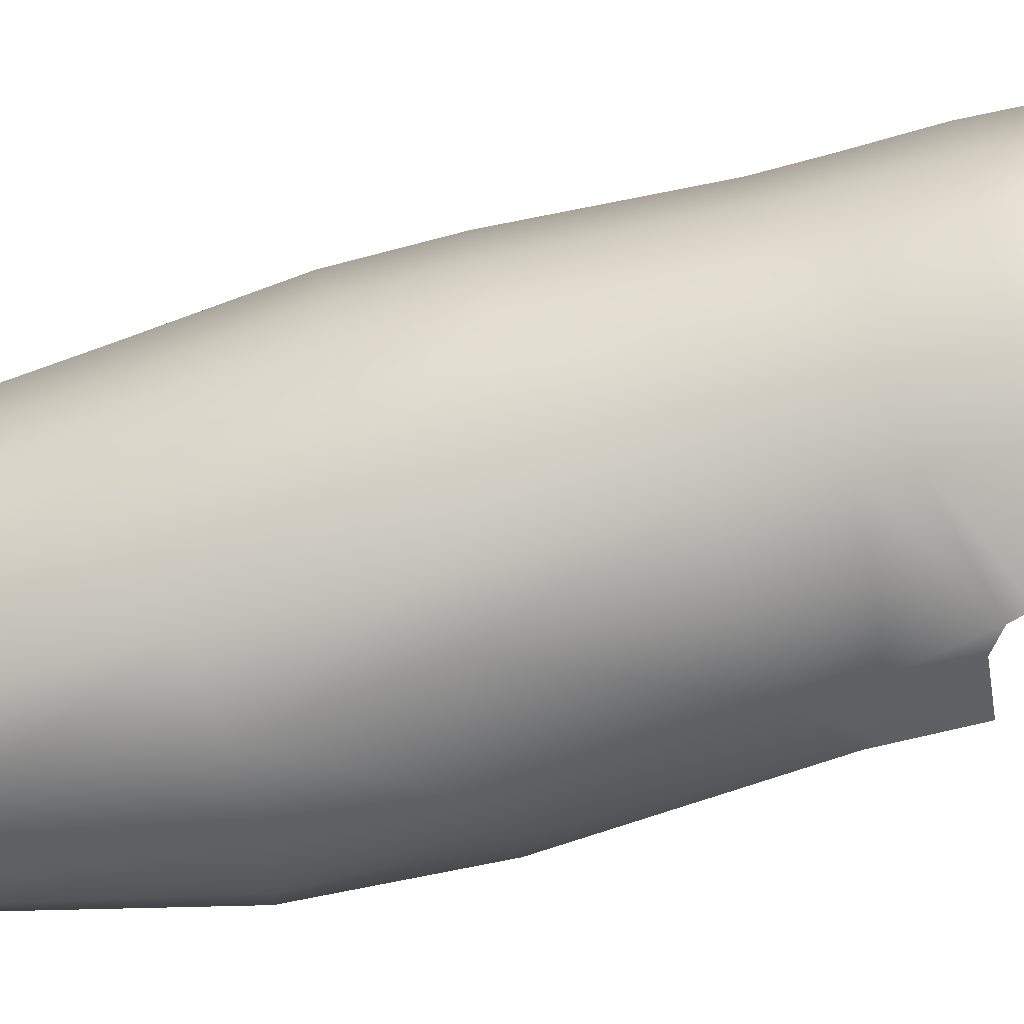
<metadata>
{"format":"obj","ext":"obj","renderer":"f3d","projection":"perspective","resolution":1024,"background":"white","views":[{"elev":-63.7,"azim":104.0,"up":"+Y"}]}
</metadata>
<code>
o L_SAA.2_ShapeIndexedFaceS.076
v 6.749 -0.3536 -13.63
v 6.795 -0.1834 -11.98
v 6.807 -0.9217 -13.76
v 6.866 -0.9566 -12.13
v 6.934 0.7235 -11.9
v 6.954 -0.1409 -15.82
v 6.955 0.9933 -13.37
v 6.982 -1.264 -13.84
v 6.996 0.9795 -15.76
v 7.009 -0.6539 -15.87
v 7.033 0.1265 -10.17
v 7.046 -1.308 -12.21
v 7.076 0.8287 -10.34
v 7.137 -0.5591 -10.14
v 7.146 -1.088 -15.95
v 7.147 1.505 -13.45
v 7.172 -0.1127 -8.334
v 7.194 1.628 -15.74
v 7.215 1.466 -11.87
v 7.232 -0.5302 -8.342
v 7.251 0.5483 -8.308
v 7.295 1.412 -10.06
v 7.296 -1.587 -12.29
v 7.303 -1.045 -10.28
v 7.313 -1.411 -16.1
v 7.341 -1.616 -13.91
v 7.379 1.943 -15.78
v 7.405 -1.565 -16.31
v 7.407 -0.886 -8.336
v 7.446 1.916 -13.34
v 7.457 1.173 -8.285
v 7.491 -1.702 -16.95
v 7.507 1.841 -11.69
v 7.542 2.186 -15.91
v 7.551 1.741 -10.07
v 7.575 -1.416 -10.41
v 7.582 2.33 -18.77
v 7.584 2.008 -19.97
v 7.604 2.287 -16.09
v 7.626 2.451 -17.94
v 7.643 2.447 -17.35
v 7.648 2.392 -16.6
v 7.676 1.523 -8.285
v 7.684 -1.16 -8.322
v 7.723 2.152 -13.25
v 7.761 2.067 -11.75
v 7.793 1.935 -10.07
v 7.801 -1.87 -13.78
v 7.833 -1.892 -12.38
v 7.885 1.727 -8.286
v 7.914 -1.7 -10.76
v 7.97 -1.73 -15.64
v 7.987 -1.767 -16.34
v 8.026 -1.588 -20.07
v 8.028 -1.341 -8.304
v 8.048 -1.899 -16.99
v 8.052 2.059 -19.96
v 8.208 2.448 -15.58
v 8.208 2.497 -18.76
v 8.216 2.504 -16.16
v 8.263 2.359 -13.23
v 8.266 2.261 -11.67
v 8.276 2.116 -10.1
v 8.282 2.638 -17.93
v 8.289 2.598 -16.81
v 8.292 -1.997 -17.14
v 8.293 2.641 -17.41
v 8.32 -2.037 -18.63
v 8.33 1.889 -8.282
v 8.379 -2.045 -17.34
v 8.404 -2.091 -18.04
v 8.544 1.947 -19.96
v 8.621 -1.279 -20.08
v 8.627 -1.798 -15.61
v 8.632 -1.847 -16.44
v 8.64 -2.002 -12.4
v 8.654 -1.424 -8.28
v 8.792 -1.858 -11.11
v 8.869 -1.955 -13.9
v 8.881 2.422 -18.78
v 8.946 2.076 -10.08
v 8.967 2.468 -16.13
v 8.968 2.414 -15.48
v 8.983 2.541 -16.84
v 8.992 2.579 -17.93
v 8.999 2.582 -17.41
v 9.068 -1.674 -18.89
v 9.099 1.823 -8.288
v 9.126 1.498 -20
v 9.135 -0.8204 -20.09
v 9.159 2.192 -11.9
v 9.16 -1.303 -8.272
v 9.208 2.269 -13.22
v 9.24 -1.721 -10.99
v 9.281 -1.792 -18.03
v 9.329 -1.78 -17.41
v 9.329 -1.824 -12.3
v 9.34 -1.732 -16.84
v 9.344 -1.693 -16.46
v 9.373 -1.661 -15.58
v 9.408 -1.792 -13.9
v 9.533 1.446 -8.289
v 9.543 -0.2623 -20.09
v 9.558 -0.9498 -8.282
v 9.586 0.7629 -20.06
v 9.617 1.582 -10
v 9.641 1.869 -18.82
v 9.671 0.1359 -20.08
v 9.69 -1.18 -18.9
v 9.757 1.889 -16.13
v 9.767 1.927 -16.65
v 9.782 1.776 -12.35
v 9.787 1.853 -15.2
v 9.79 1.992 -17.95
v 9.798 1.989 -17.49
v 9.802 -1.314 -10.96
v 9.825 -0.44 -8.304
v 9.838 1.813 -13.22
v 9.855 0.6499 -8.299
v 9.881 -1.347 -11.66
v 9.912 -0.0242 -8.315
v 9.918 -1.283 -18.02
v 9.957 -1.283 -17.55
v 9.964 -1.249 -16.8
v 9.969 -1.227 -16.18
v 10.02 0.6807 -9.752
v 10.02 -1.224 -15.22
v 10.05 -1.289 -13.75
v 10.06 -0.6262 -10.34
v 10.12 -0.08844 -10.18
v 10.14 -0.498 -18.9
v 10.18 0.8988 -18.86
v 10.22 0.8172 -11.87
v 10.27 0.0436 -18.89
v 10.33 -0.0337 -11.97
v 10.33 -0.5984 -12.46
v 10.33 0.8709 -16.14
v 10.34 0.8926 -16.73
v 10.35 0.939 -17.98
v 10.35 -0.5572 -18.01
v 10.37 0.9285 -17.51
v 10.37 -0.5522 -16.17
v 10.38 -0.5496 -16.76
v 10.38 0.8625 -13.3
v 10.38 -0.5585 -17.54
v 10.41 0.8544 -14.35
v 10.44 -0.5684 -13.55
v 10.46 -0.5623 -14.52
v 10.47 0.02673 -18
v 10.47 0.005349 -16.15
v 10.48 0.01294 -16.6
v 10.49 0.02286 -17.53
v 10.51 0.001904 -13.43
v 10.54 -0.008303 -14.42
g L_SAA.2_ShapeIndexedFaceS.076_Material.078
f 16 7 9
f 16 9 18
f 19 5 7
f 19 7 16
f 64 85 86
f 64 86 67
f 22 13 5
f 22 5 19
f 86 85 114
f 86 114 115
f 21 13 22
f 21 22 31
f 114 107 132
f 114 132 139
f 130 126 133
f 130 133 135
f 38 57 59
f 38 59 37
f 37 59 64
f 37 64 40
f 40 64 67
f 40 67 41
f 84 86 115
f 84 115 111
f 41 67 65
f 41 65 42
f 42 65 60
f 42 60 39
f 39 60 58
f 39 58 34
f 67 86 84
f 67 84 65
f 58 61 45
f 58 45 34
f 153 144 146
f 153 146 154
f 65 84 82
f 65 82 60
f 61 62 46
f 61 46 45
f 82 84 111
f 82 111 110
f 102 106 126
f 102 126 119
f 115 114 139
f 115 139 141
f 111 115 141
f 111 141 138
f 7 1 6
f 7 6 9
f 1 3 10
f 1 10 6
f 1 7 5
f 1 5 2
f 83 82 110
f 83 110 113
f 3 1 2
f 3 2 4
f 11 14 4
f 11 4 2
f 13 11 2
f 13 2 5
f 60 82 83
f 60 83 58
f 20 14 11
f 20 11 17
f 17 11 13
f 17 13 21
f 62 63 47
f 62 47 46
f 47 63 69
f 47 69 50
f 107 89 105
f 107 105 132
f 80 72 89
f 80 89 107
f 57 72 80
f 57 80 59
f 45 30 27
f 45 27 34
f 30 16 18
f 30 18 27
f 46 33 30
f 46 30 45
f 126 106 112
f 126 112 133
f 133 112 118
f 133 118 144
f 85 80 107
f 85 107 114
f 59 80 85
f 59 85 64
f 3 8 15
f 3 15 10
f 8 26 25
f 8 25 15
f 4 12 8
f 4 8 3
f 12 23 26
f 12 26 8
f 24 36 23
f 24 23 12
f 14 24 12
f 14 12 4
f 44 36 24
f 44 24 29
f 29 24 14
f 29 14 20
f 33 19 16
f 33 16 30
f 35 22 19
f 35 19 33
f 47 35 33
f 47 33 46
f 31 22 35
f 31 35 43
f 118 93 83
f 118 83 113
f 137 138 151
f 137 151 150
f 83 93 61
f 83 61 58
f 146 137 150
f 146 150 154
f 144 118 113
f 144 113 146
f 110 111 138
f 110 138 137
f 113 110 137
f 113 137 146
f 66 56 53
f 66 53 75
f 53 56 32
f 53 32 28
f 52 53 28
f 52 28 25
f 75 53 52
f 75 52 74
f 26 48 52
f 26 52 25
f 52 48 79
f 52 79 74
f 23 49 48
f 23 48 26
f 48 49 76
f 48 76 79
f 49 51 78
f 49 78 76
f 112 91 93
f 112 93 118
f 36 51 49
f 36 49 23
f 93 91 62
f 93 62 61
f 78 51 55
f 78 55 77
f 55 51 36
f 55 36 44
f 43 35 47
f 43 47 50
f 135 133 144
f 135 144 153
f 119 126 130
f 119 130 121
f 117 129 116
f 117 116 104
f 141 139 149
f 141 149 152
f 138 141 152
f 138 152 151
f 87 73 54
f 87 54 68
f 95 87 68
f 95 68 71
f 96 95 71
f 96 71 70
f 98 96 70
f 98 70 66
f 99 98 66
f 99 66 75
f 100 99 75
f 100 75 74
f 79 101 100
f 79 100 74
f 76 97 101
f 76 101 79
f 78 94 97
f 78 97 76
f 92 94 78
f 92 78 77
f 121 130 129
f 121 129 117
f 116 129 136
f 116 136 120
f 129 130 135
f 129 135 136
f 136 135 153
f 136 153 147
f 91 81 63
f 91 63 62
f 120 136 147
f 120 147 128
f 139 132 134
f 139 134 149
f 109 90 73
f 109 73 87
f 106 81 91
f 106 91 112
f 122 109 87
f 122 87 95
f 123 122 95
f 123 95 96
f 124 123 96
f 124 96 98
f 125 124 98
f 125 98 99
f 127 125 99
f 127 99 100
f 101 128 127
f 101 127 100
f 97 120 128
f 97 128 101
f 94 116 120
f 94 120 97
f 104 116 94
f 104 94 92
f 147 153 154
f 147 154 148
f 63 81 88
f 63 88 69
f 128 147 148
f 128 148 127
f 88 81 106
f 88 106 102
f 154 150 142
f 154 142 148
f 148 142 125
f 148 125 127
f 142 143 124
f 142 124 125
f 132 105 108
f 132 108 134
f 131 103 90
f 131 90 109
f 134 108 103
f 134 103 131
f 140 131 109
f 140 109 122
f 149 134 131
f 149 131 140
f 152 149 140
f 152 140 145
f 145 140 122
f 145 122 123
f 143 145 123
f 143 123 124
f 151 152 145
f 151 145 143
f 150 151 143
f 150 143 142
o L_SAA.1_ShapeIndexedFaceS.075
v 9.853 0.2143 -16.08
v 9.698 0.7961 -16.07
v 9.698 -0.3675 -16.09
v 9.853 0.2202 -16.4
v 9.697 0.802 -16.39
v 9.697 -0.3616 -16.41
v 9.272 1.222 -16.06
v 9.272 0.2143 -16.08
v 9.272 -0.7934 -16.09
v 9.853 0.2261 -16.72
v 9.194 0.5052 -16.07
v 9.194 -0.07659 -16.08
v 9.697 0.8079 -16.71
v 9.697 -0.3557 -16.73
v 8.981 0.7182 -16.07
v 8.981 -0.2895 -16.09
v 9.271 1.228 -16.38
v 9.271 -0.7875 -16.42
v 9.442 1.1 -16.69
v 9.442 1.063 -16.69
v 9.442 1.063 -16.7
v 9.442 0.8751 -16.7
v 9.442 0.7254 -16.71
v 9.442 0.6604 -16.71
v 9.442 0.5756 -16.71
v 9.442 -0.6115 -16.72
v 9.442 -0.7497 -16.72
v 9.405 1.1 -16.69
v 9.442 -0.2247 -16.73
v 9.442 -0.3744 -16.73
v 9.442 -0.5241 -16.73
v 9.442 -0.6111 -16.73
v 9.405 1.1 -16.7
v 8.69 1.378 -16.05
v 8.69 0.7961 -16.07
v 8.69 0.2143 -16.08
v 8.69 -0.3675 -16.09
v 8.69 -0.9493 -16.1
v 9.295 0.5756 -16.71
v 9.303 -0.7496 -16.72
v 9.271 1.234 -16.7
v 9.303 -0.7494 -16.73
v 9.271 0.2261 -16.72
v 9.271 -0.7816 -16.74
v 9.253 -0.7494 -16.73
v 9.194 1.1 -16.7
v 9.193 0.517 -16.71
v 9.193 -0.06482 -16.72
v 9.135 0.5756 -16.71
v 8.399 0.7182 -16.07
v 8.689 1.384 -16.37
v 8.399 -0.2896 -16.09
v 9.033 -0.2247 -16.72
v 8.689 -0.9434 -16.42
v 8.95 -0.2247 -16.72
v 8.891 0.5756 -16.71
v 8.186 0.5052 -16.07
v 8.186 -0.0766 -16.08
v 8.108 1.222 -16.06
v 8.108 0.2143 -16.08
v 8.108 -0.7934 -16.09
v 8.689 1.39 -16.69
v 8.689 1.1 -16.7
v 8.689 0.5756 -16.71
v 8.689 0.2261 -16.72
v 8.689 -0.2247 -16.72
v 8.689 -0.7494 -16.73
v 8.689 -0.9375 -16.74
v 8.487 0.5756 -16.71
v 8.108 1.228 -16.38
v 8.424 1.1 -16.7
v 8.424 0.8751 -16.7
v 8.424 0.7369 -16.71
v 8.424 0.7253 -16.71
v 8.424 0.6851 -16.71
v 8.424 0.5756 -16.71
v 8.429 -0.2247 -16.72
v 8.424 -0.2247 -16.72
v 8.424 -0.2329 -16.72
v 8.424 -0.2847 -16.73
v 8.424 -0.3744 -16.73
v 8.424 -0.5241 -16.73
v 8.108 -0.7875 -16.41
v 8.398 0.7299 -16.71
v 8.424 -0.7494 -16.73
v 8.398 -0.2778 -16.73
v 7.682 0.7961 -16.06
v 7.682 -0.3675 -16.09
v 9.449 1.123 -17.91
v 9.449 0.8973 -17.91
v 9.449 -0.5019 -17.94
v 9.449 -0.7272 -17.94
v 8.185 0.517 -16.71
v 8.185 -0.06483 -16.72
v 7.526 0.2143 -16.08
v 8.107 1.234 -16.7
v 8.107 0.2261 -16.72
v 8.107 -0.7816 -16.73
v 7.682 0.802 -16.38
v 7.682 -0.3616 -16.41
v 7.919 1.1 -16.71
v 7.919 0.8752 -16.71
v 7.919 0.7255 -16.71
v 7.919 0.5757 -16.72
v 7.919 -0.2245 -16.73
v 7.919 -0.3743 -16.73
v 7.919 -0.524 -16.74
v 9.234 1.125 -18.05
v 7.919 -0.7493 -16.74
v 9.234 0.8999 -18.06
v 9.234 -0.4992 -18.08
v 9.234 -0.7245 -18.09
v 7.526 0.2202 -16.4
v 7.681 0.8079 -16.7
v 7.681 -0.3557 -16.73
v 9.006 1.126 -18.08
v 9.006 0.9003 -18.08
v 9.006 -0.4988 -18.11
v 9.006 -0.7241 -18.11
v 7.525 0.2261 -16.72
v 9.454 0.9111 -18.66
v 9.454 0.7613 -18.67
v 9.454 0.6116 -18.67
v 9.454 -0.1887 -18.68
v 9.454 -0.3384 -18.69
v 9.454 -0.4881 -18.69
v 9.417 0.913 -18.77
v 9.417 0.7633 -18.77
v 9.417 0.6136 -18.78
v 9.417 -0.1867 -18.79
v 9.417 -0.3364 -18.79
v 9.417 -0.4861 -18.8
v 8.549 1.125 -18.03
v 8.549 0.8994 -18.03
v 8.549 -0.4998 -18.06
v 8.549 -0.725 -18.06
v 7.907 1.118 -17.65
v 7.907 0.8926 -17.66
v 7.907 -0.5066 -17.68
v 7.907 -0.7319 -17.69
v 7.903 0.8992 -18.02
v 7.903 0.7495 -18.02
v 7.903 0.5997 -18.02
v 7.903 -0.2006 -18.04
v 7.903 -0.3503 -18.04
v 7.903 -0.5 -18.04
v 9.121 0.9266 -19.51
v 9.121 0.7769 -19.51
v 9.121 0.6271 -19.51
v 9.121 -0.1731 -19.53
v 9.121 -0.3229 -19.53
v 9.121 -0.4726 -19.53
v 7.777 0.9025 -18.2
v 7.777 0.7528 -18.2
v 7.777 0.603 -18.2
v 7.777 -0.1973 -18.22
v 7.777 -0.347 -18.22
v 7.777 -0.4967 -18.22
v 8.134 0.911 -18.66
v 8.134 0.6115 -18.66
v 8.134 -0.1888 -18.68
v 8.134 -0.4882 -18.68
v 7.902 0.908 -18.5
v 7.902 0.6085 -18.5
v 7.902 -0.1918 -18.52
v 9.033 0.9292 -19.65
v 9.033 0.7794 -19.65
v 7.902 -0.4912 -18.52
v 9.033 0.6297 -19.65
v 9.033 -0.1706 -19.67
v 9.033 -0.3203 -19.67
v 9.033 -0.47 -19.67
v 8.253 0.9157 -18.91
v 8.253 0.6162 -18.92
v 8.253 -0.1841 -18.93
v 8.253 -0.4835 -18.94
v 7.571 0.9044 -18.3
v 7.571 0.7547 -18.3
v 7.571 0.6049 -18.31
v 7.571 -0.1953 -18.32
v 7.571 -0.3451 -18.32
v 7.571 -0.4948 -18.33
v 7.621 0.9075 -18.47
v 7.621 0.6081 -18.48
v 8.896 0.9313 -19.76
v 8.896 0.7815 -19.77
v 7.621 -0.1922 -18.49
v 8.896 0.6318 -19.77
v 7.621 -0.4917 -18.5
v 8.896 -0.1685 -19.78
v 8.896 -0.3182 -19.79
v 8.896 -0.4679 -19.79
v 8.229 0.9208 -19.2
v 8.229 0.6214 -19.2
v 8.229 -0.1789 -19.22
v 8.229 -0.4784 -19.22
v 8.679 0.932 -19.8
v 8.679 0.7822 -19.8
v 8.679 0.6325 -19.81
v 8.679 -0.1678 -19.82
v 8.679 -0.3175 -19.82
v 8.679 -0.4672 -19.83
v 7.236 0.9069 -18.44
v 7.236 0.7572 -18.44
v 7.236 0.6075 -18.44
v 7.236 -0.1928 -18.46
v 7.236 -0.3425 -18.46
v 7.365 0.9097 -18.59
v 7.236 -0.4923 -18.46
v 7.365 0.6103 -18.6
v 7.365 -0.19 -18.61
v 7.365 -0.4895 -18.62
v 8.067 0.9251 -19.43
v 8.067 0.6256 -19.43
v 8.067 -0.1747 -19.45
v 8.067 -0.4741 -19.45
v 7.203 0.914 -18.82
v 7.203 0.6145 -18.83
v 7.203 -0.1858 -18.84
v 7.203 -0.4852 -18.85
v 7.811 0.9273 -19.55
v 7.811 0.6278 -19.55
v 7.811 -0.1725 -19.57
v 7.811 -0.4719 -19.57
v 6.99 0.9129 -18.76
v 6.99 0.7632 -18.77
v 6.99 0.6134 -18.77
v 6.99 -0.1869 -18.78
v 6.99 -0.3366 -18.79
v 6.99 -0.4863 -18.79
v 7.179 0.919 -19.1
v 7.179 0.9191 -19.1
v 7.178 0.9192 -19.1
v 7.178 0.6197 -19.11
v 7.178 -0.1806 -19.12
v 7.179 -0.4801 -19.13
v 7.178 -0.48 -19.13
v 7.53 0.9268 -19.52
v 7.53 0.6274 -19.53
v 7.53 -0.1729 -19.54
v 7.53 -0.4724 -19.55
v 7.298 0.9239 -19.36
v 7.298 0.6244 -19.37
v 7.298 -0.1759 -19.38
v 7.298 -0.4753 -19.39
v 7.69 0.9319 -19.8
v 7.69 0.7821 -19.8
v 7.69 0.6324 -19.8
v 7.69 -0.1679 -19.82
v 7.69 -0.3176 -19.82
v 7.69 -0.4673 -19.82
v 6.926 0.9191 -19.1
v 6.926 0.7694 -19.1
v 6.926 0.6196 -19.11
v 6.926 -0.1807 -19.12
v 6.926 -0.3304 -19.12
v 6.926 -0.4801 -19.13
v 7.314 0.9302 -19.71
v 7.314 0.7805 -19.71
v 7.314 0.6308 -19.71
v 7.314 -0.1695 -19.73
v 7.314 -0.3193 -19.73
v 7.074 0.9262 -19.49
v 7.314 -0.469 -19.73
v 7.074 0.7765 -19.49
v 7.074 0.6268 -19.49
v 7.074 -0.1735 -19.51
v 7.074 -0.3232 -19.51
v 7.074 -0.473 -19.52
g L_SAA.1_ShapeIndexedFaceS.075_Material.077
f 399 398 394
f 399 394 395
f 384 363 390
f 384 390 391
f 384 391 399
f 384 399 423
f 384 423 411
f 184 279 280
f 184 280 245
f 184 245 185
f 300 293 289
f 300 289 343
f 300 343 312
f 343 289 272
f 322 319 341
f 322 341 343
f 306 326 265
f 306 265 245
f 306 245 280
f 306 280 286
f 260 299 298
f 260 298 259
f 316 272 265
f 316 265 326
f 316 326 346
f 316 346 356
f 330 329 315
f 330 315 316
f 405 418 356
f 384 411 410
f 384 410 383
f 356 378 370
f 356 370 350
f 356 350 330
f 356 330 316
f 316 315 319
f 316 319 322
f 363 336 366
f 363 366 374
f 363 374 390
f 366 336 312
f 299 311 310
f 299 310 298
f 322 343 272
f 322 272 316
f 391 389 398
f 391 398 399
f 343 366 312
f 326 306 305
f 326 305 325
f 315 329 324
f 315 324 304
f 315 304 284
f 315 284 278
f 350 349 329
f 350 329 330
f 329 349 324
f 324 349 369
f 324 369 403
f 403 369 377
f 311 335 334
f 311 334 310
f 232 259 278
f 278 259 298
f 278 298 315
f 315 298 310
f 278 183 207
f 278 207 209
f 278 209 220
f 278 220 231
f 278 231 232
f 305 285 284
f 305 284 304
f 334 360 365
f 365 360 382
f 365 382 373
f 373 382 409
f 411 423 422
f 411 422 410
f 394 398 403
f 403 398 409
f 403 409 415
f 415 409 421
f 390 374 373
f 390 373 389
f 390 389 391
f 344 324 403
f 344 403 354
f 335 361 360
f 335 360 334
f 377 394 403
f 336 363 361
f 336 361 335
f 315 310 319
f 319 310 334
f 319 334 341
f 341 334 365
f 389 373 409
f 389 409 398
f 370 369 349
f 370 349 350
f 306 286 285
f 306 285 305
f 361 383 382
f 361 382 360
f 239 246 263
f 263 246 266
f 263 266 294
f 294 266 273
f 294 273 290
f 246 239 221
f 246 221 199
f 246 199 196
f 246 196 194
f 246 194 181
f 285 279 278
f 285 278 284
f 404 355 354
f 404 354 403
f 423 418 416
f 423 416 422
f 180 181 194
f 395 394 377
f 395 377 378
f 300 312 311
f 300 311 299
f 383 410 409
f 383 409 382
f 245 246 181
f 245 181 186
f 245 186 185
f 186 181 180
f 356 346 345
f 356 345 355
f 355 345 344
f 355 344 354
f 405 356 355
f 405 355 404
f 245 265 266
f 245 266 246
f 366 365 373
f 366 373 374
f 346 326 325
f 346 325 345
f 410 422 421
f 410 421 409
f 265 272 273
f 265 273 266
f 183 278 279
f 183 279 184
f 345 325 324
f 345 324 344
f 418 405 404
f 418 404 416
f 272 289 290
f 272 290 273
f 343 341 365
f 343 365 366
f 312 336 335
f 312 335 311
f 422 416 415
f 422 415 421
f 289 293 294
f 289 294 290
f 363 384 383
f 363 383 361
f 325 305 304
f 325 304 324
f 260 261 293
f 260 293 300
f 260 300 299
f 293 261 263
f 293 263 294
f 378 377 369
f 378 369 370
f 286 280 279
f 286 279 285
f 416 404 403
f 416 403 415
f 418 423 399
f 418 399 395
f 418 395 378
f 418 378 356
f 236 261 260
f 236 260 235
f 239 263 261
f 239 261 236
f 235 260 234
f 234 260 259
f 234 259 233
f 233 259 232
f 351 412 400
f 155 157 166
f 155 166 162
f 217 225 243
f 243 225 255
f 243 255 262
f 262 255 291
f 262 291 270
f 270 291 287
f 243 173 182
f 243 182 187
f 243 187 200
f 243 200 217
f 268 250 224
f 268 224 253
f 277 283 303
f 277 303 323
f 277 323 328
f 277 328 314
f 157 155 158
f 157 158 160
f 276 282 283
f 276 283 277
f 188 161 169
f 188 169 189
f 276 177 176
f 276 176 244
f 276 244 275
f 164 168 160
f 164 160 158
f 352 401 402
f 352 402 353
f 267 253 241
f 267 241 249
f 348 347 327
f 348 327 328
f 197 202 168
f 197 168 164
f 412 417 419
f 412 419 413
f 205 171 161
f 205 161 188
f 406 379 380
f 406 380 407
f 197 219 202
f 173 174 182
f 247 238 250
f 247 250 268
f 368 348 323
f 368 323 402
f 368 402 376
f 323 348 328
f 170 190 166
f 393 392 375
f 393 375 376
f 216 195 171
f 216 171 205
f 281 275 244
f 281 244 264
f 281 264 320
f 281 320 301
f 157 163 170
f 157 170 166
f 307 295 296
f 307 296 308
f 251 219 247
f 332 308 309
f 332 309 333
f 160 172 163
f 160 163 157
f 407 380 381
f 407 381 408
f 351 313 327
f 351 327 347
f 351 347 367
f 351 367 375
f 247 219 223
f 247 223 230
f 247 230 229
f 247 229 238
f 244 176 243
f 243 176 175
f 243 175 173
f 173 175 174
f 297 258 277
f 297 277 314
f 297 314 309
f 277 258 230
f 277 230 223
f 277 223 218
f 277 218 210
f 277 210 203
f 277 203 193
f 277 193 179
f 219 210 218
f 339 351 352
f 339 352 340
f 207 202 219
f 207 219 209
f 406 417 396
f 406 396 387
f 406 387 386
f 406 386 385
f 406 385 357
f 406 357 379
f 249 241 211
f 249 211 214
f 340 352 353
f 340 353 342
f 191 190 170
f 282 302 303
f 282 303 283
f 165 190 169
f 351 400 401
f 351 401 352
f 163 192 191
f 163 191 170
f 314 313 317
f 314 317 318
f 189 190 204
f 264 244 243
f 264 243 262
f 172 208 192
f 172 192 163
f 408 381 359
f 408 359 333
f 408 333 364
f 408 364 372
f 161 156 165
f 161 165 169
f 364 362 371
f 364 371 372
f 198 222 208
f 198 208 172
f 296 257 258
f 296 258 297
f 204 190 211
f 320 339 340
f 320 340 321
f 417 406 407
f 417 407 419
f 171 159 156
f 171 156 161
f 419 407 408
f 419 408 420
f 209 219 220
f 307 331 362
f 362 331 357
f 362 357 371
f 371 357 385
f 213 188 189
f 213 189 204
f 271 264 262
f 271 262 270
f 206 190 191
f 402 414 420
f 402 420 408
f 402 408 397
f 402 397 393
f 192 215 206
f 192 206 191
f 276 277 179
f 276 179 178
f 276 178 177
f 274 268 253
f 274 253 267
f 337 271 288
f 337 288 295
f 337 295 307
f 295 288 292
f 208 237 215
f 208 215 192
f 321 340 342
f 321 342 323
f 222 252 237
f 222 237 208
f 372 371 385
f 372 385 386
f 372 386 387
f 372 387 388
f 224 205 188
f 224 188 213
f 400 412 413
f 400 413 401
f 252 222 221
f 252 221 239
f 252 239 236
f 252 236 235
f 252 235 234
f 252 234 240
f 308 296 297
f 308 297 309
f 201 203 210
f 201 210 219
f 288 271 270
f 288 270 287
f 220 219 231
f 323 342 353
f 323 353 402
f 241 213 204
f 241 204 211
f 338 337 362
f 338 362 364
f 212 190 206
f 351 339 320
f 351 320 264
f 351 264 271
f 351 271 313
f 162 190 165
f 331 307 308
f 331 308 332
f 215 242 212
f 215 212 206
f 358 332 333
f 358 333 359
f 250 216 205
f 250 205 224
f 413 419 420
f 413 420 414
f 237 254 242
f 237 242 215
f 317 313 271
f 317 271 337
f 156 155 162
f 156 162 165
f 292 288 287
f 292 287 291
f 252 269 254
f 252 254 237
f 402 393 376
f 211 190 214
f 379 357 358
f 379 358 380
f 240 248 269
f 240 269 252
f 397 396 392
f 397 392 393
f 155 156 159
f 155 159 158
f 302 321 323
f 302 323 303
f 232 231 219
f 232 219 248
f 232 248 240
f 232 240 233
f 357 331 332
f 357 332 358
f 225 217 216
f 225 216 250
f 225 250 238
f 225 238 226
f 226 238 227
f 296 295 292
f 296 292 256
f 296 256 257
f 214 190 212
f 388 387 396
f 388 396 397
f 167 164 158
f 167 158 159
f 256 292 291
f 256 291 255
f 242 249 214
f 242 214 212
f 333 309 318
f 333 318 338
f 333 338 364
f 318 309 314
f 253 224 213
f 253 213 241
f 376 375 367
f 376 367 368
f 254 267 249
f 254 249 242
f 328 327 313
f 328 313 314
f 197 164 167
f 197 167 179
f 197 179 193
f 197 193 201
f 178 179 167
f 275 281 282
f 275 282 276
f 269 274 267
f 269 267 254
f 408 372 388
f 408 388 397
f 219 218 223
f 401 413 414
f 401 414 402
f 248 251 274
f 248 274 269
f 307 362 337
f 201 219 197
f 412 351 375
f 412 375 392
f 412 392 396
f 412 396 417
f 248 219 251
f 368 367 347
f 368 347 348
f 251 247 268
f 251 268 274
f 226 227 228
f 226 228 257
f 226 257 256
f 216 217 200
f 216 200 195
f 318 317 337
f 318 337 338
f 175 167 174
f 174 167 171
f 174 171 182
f 182 171 195
f 182 195 187
f 171 167 159
f 255 225 226
f 255 226 256
f 201 193 203
f 281 301 302
f 281 302 282
f 195 200 187
f 257 228 229
f 257 229 230
f 257 230 258
f 176 177 178
f 176 178 167
f 176 167 175
f 301 320 321
f 301 321 302
f 238 229 228
f 238 228 227
f 166 190 162
f 380 358 359
f 380 359 381
f 169 190 189
f 196 198 194
f 194 198 172
f 194 172 180
f 180 172 168
f 180 168 186
f 168 172 160
f 199 198 196
f 185 186 184
f 184 186 168
f 184 168 183
f 183 168 202
f 183 202 207
f 221 222 198
f 221 198 199
f 233 240 234

</code>
